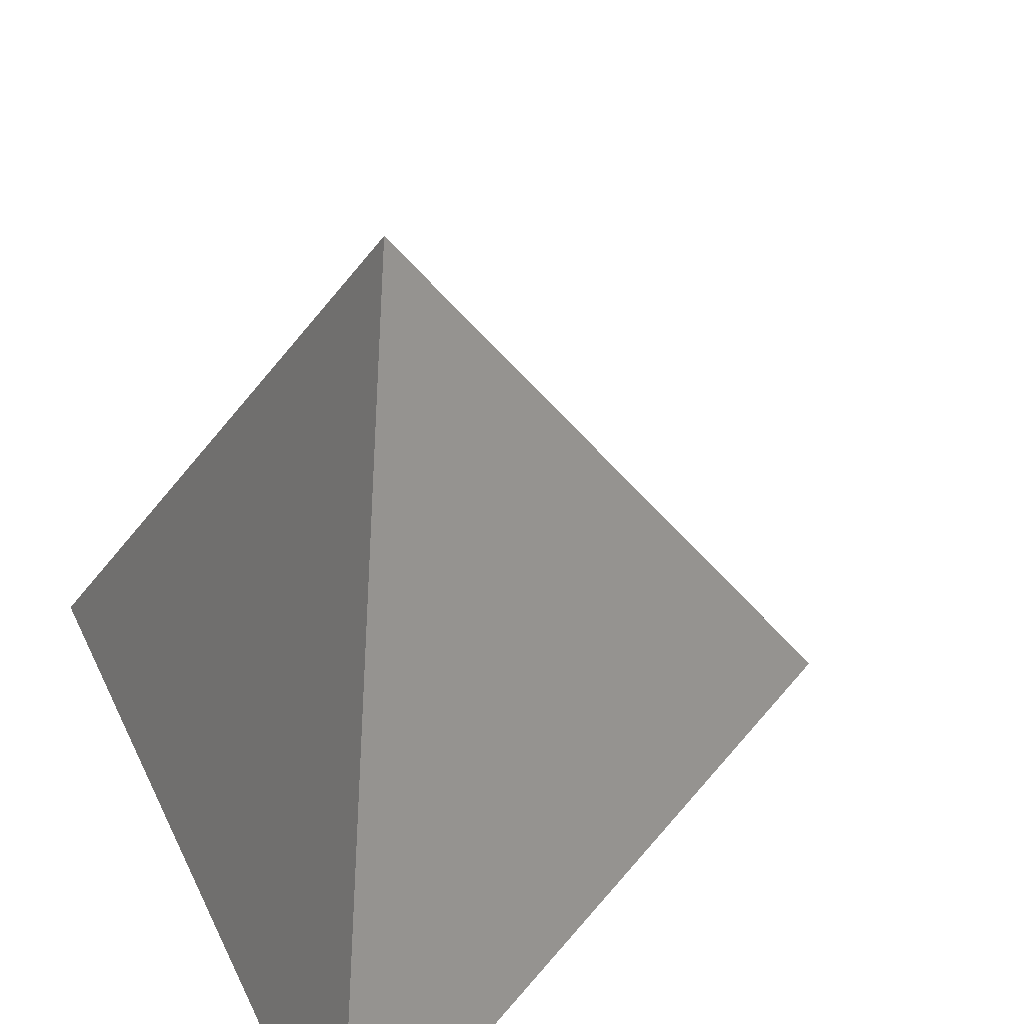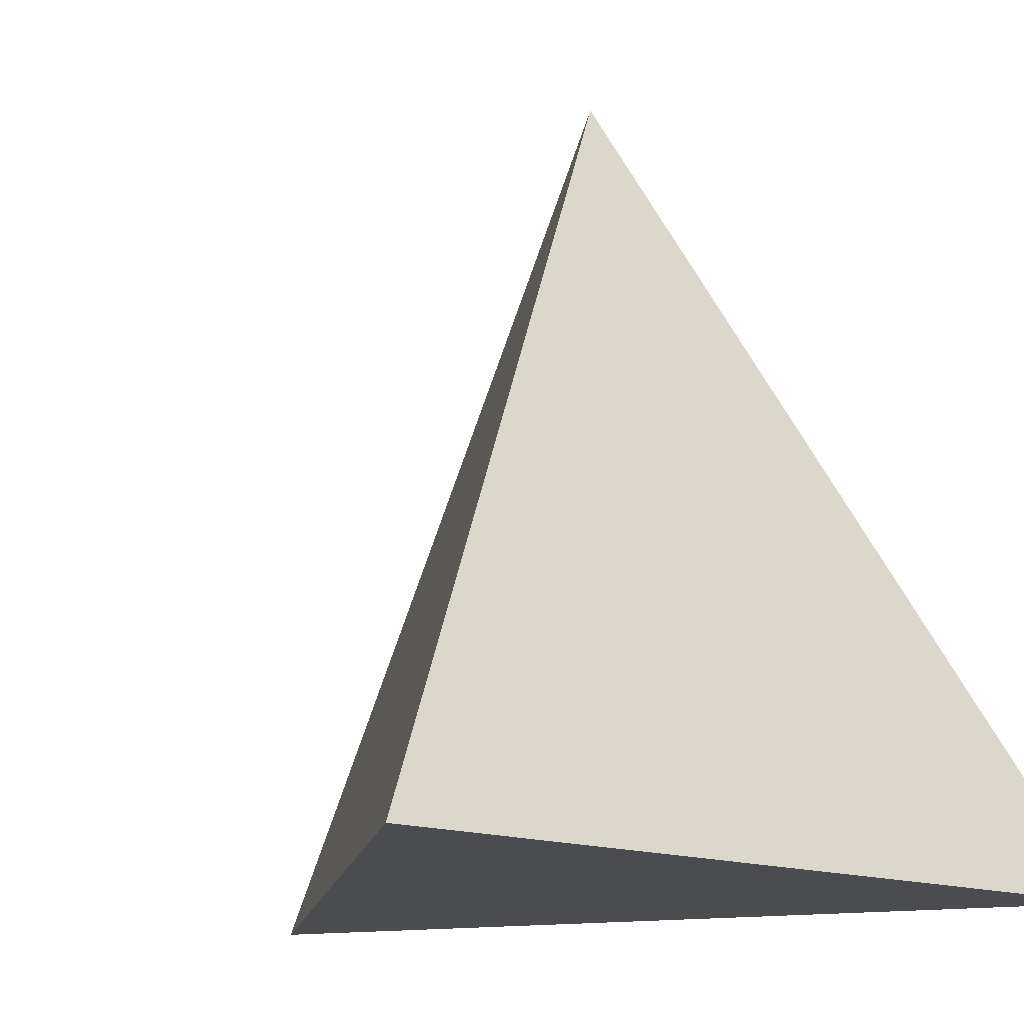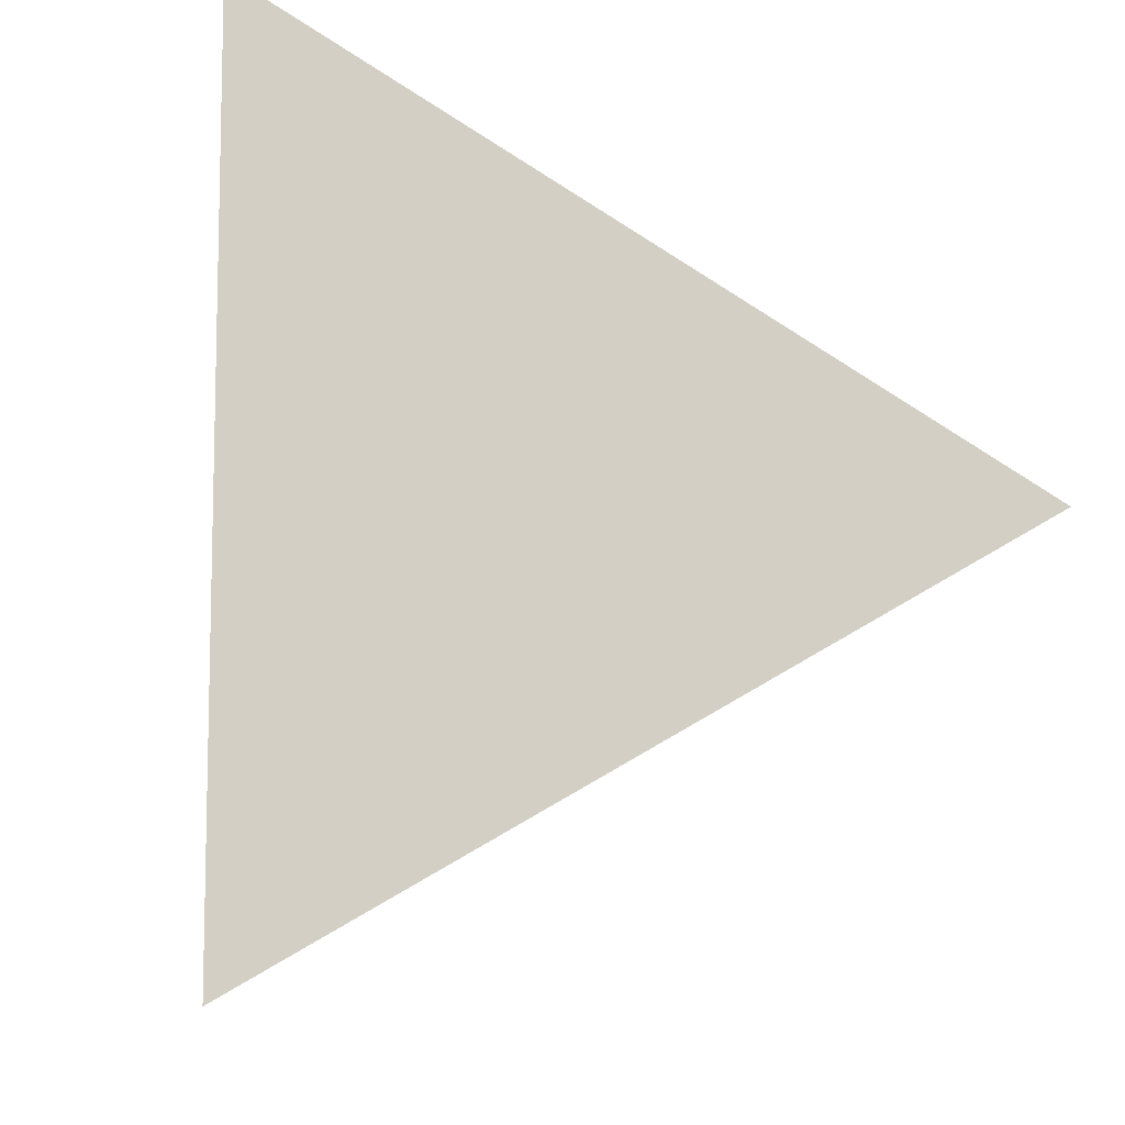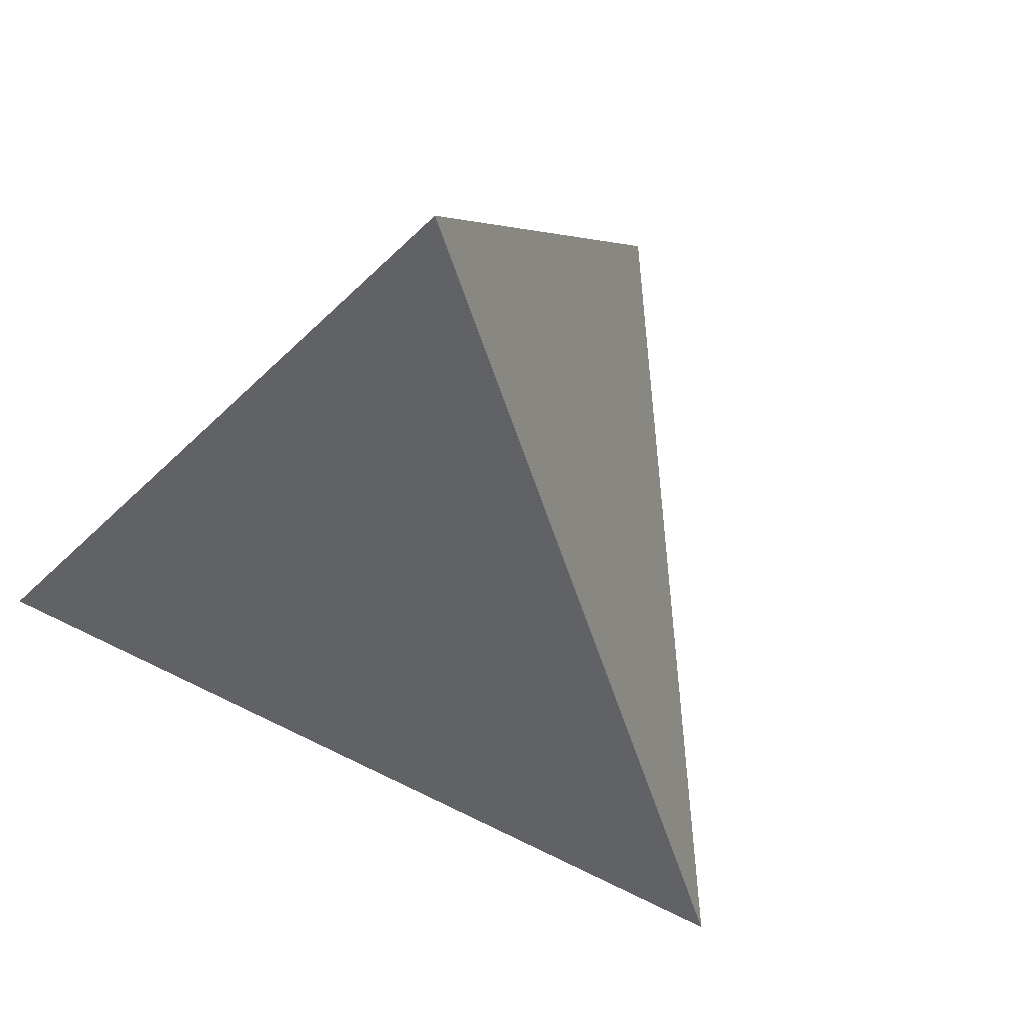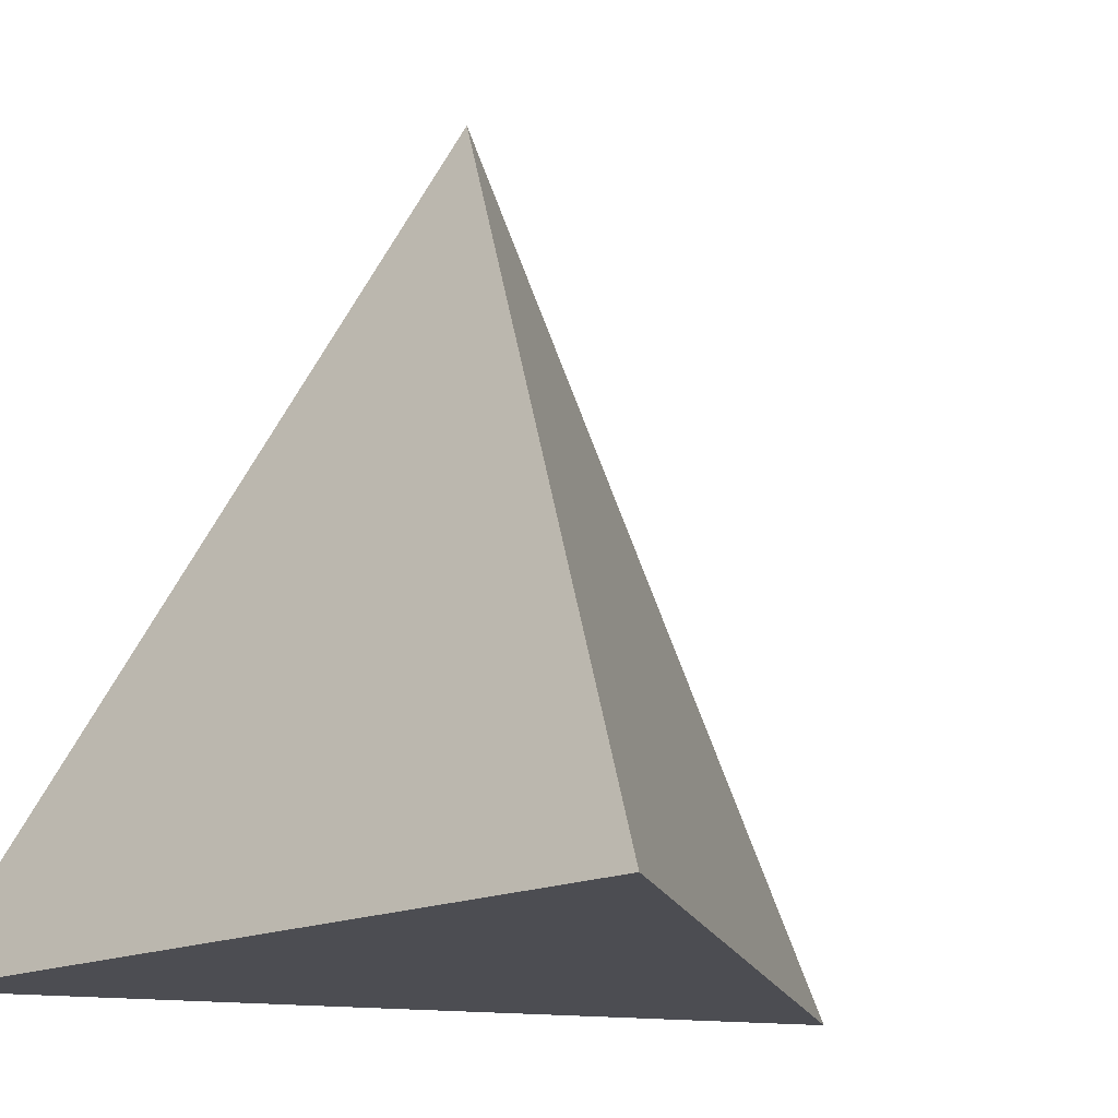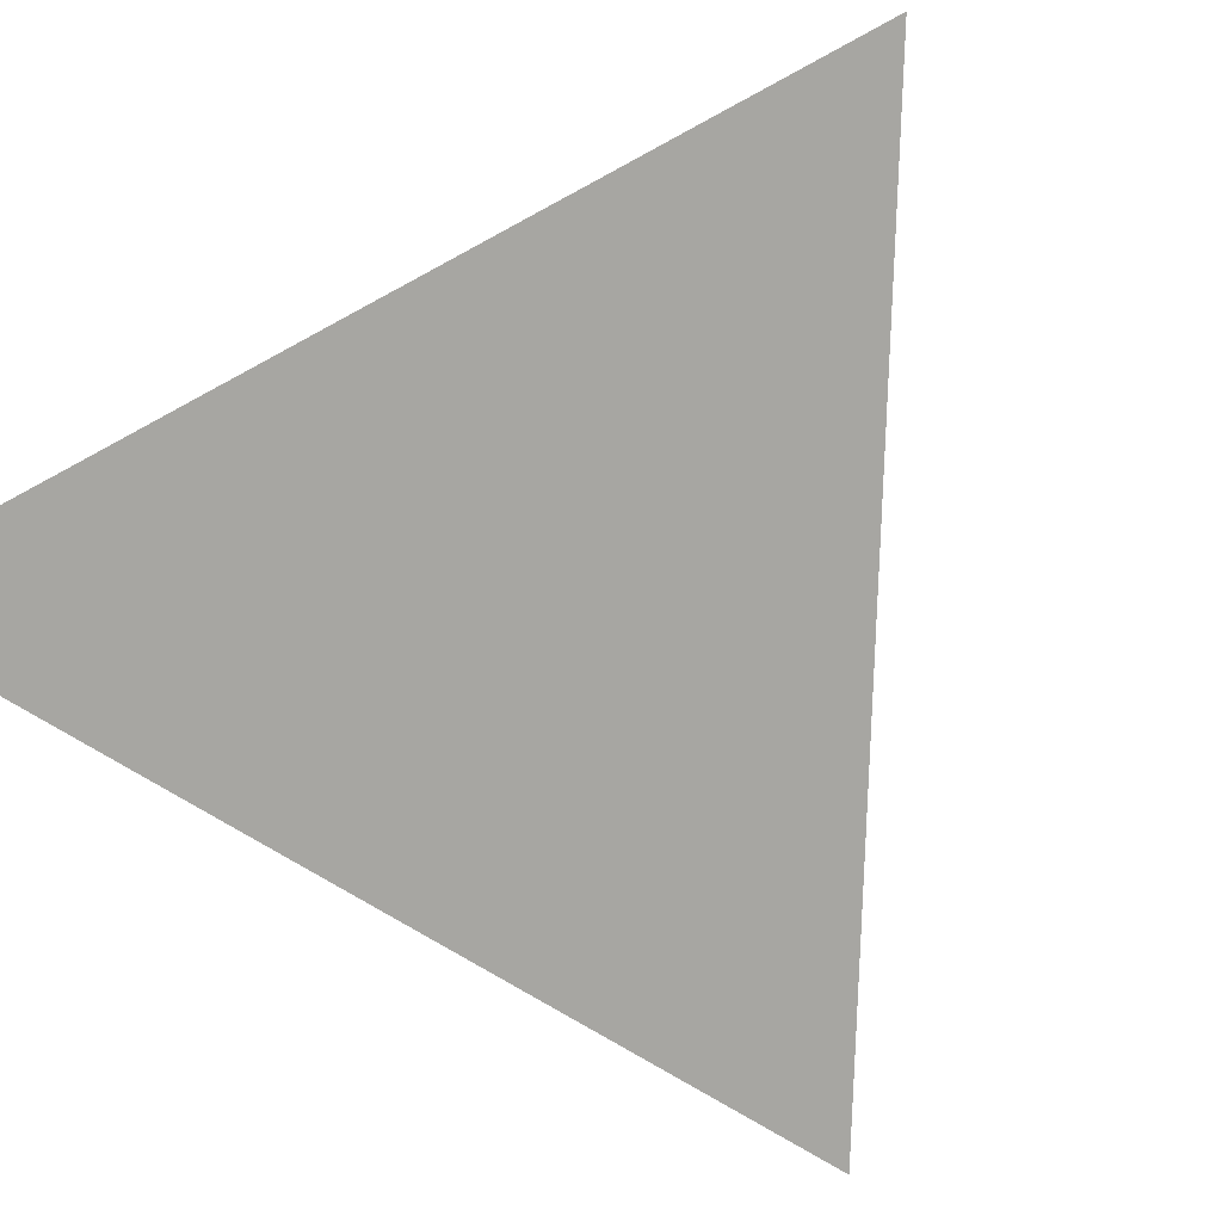
<metadata>
{"format":"obj","ext":"obj","renderer":"f3d","projection":"perspective","resolution":1024,"background":"white","views":[{"elev":44.4,"azim":-24.1,"up":"+Y"},{"elev":-14.7,"azim":-129.4,"up":"+Y"},{"elev":-9.1,"azim":-11.7,"up":"+Z"},{"elev":64.4,"azim":56.6,"up":"+Y"},{"elev":-16.3,"azim":-46.5,"up":"+Y"},{"elev":-74.0,"azim":-61.4,"up":"+Y"}]}
</metadata>
<code>
o Cube
v -0.283 0 -0.5
v -0.283 0 0.5
v 0.006 0.91 0
v 0.583 0 0
f 1 4 3
f 1 3 2
f 1 2 4
f 4 2 3

</code>
